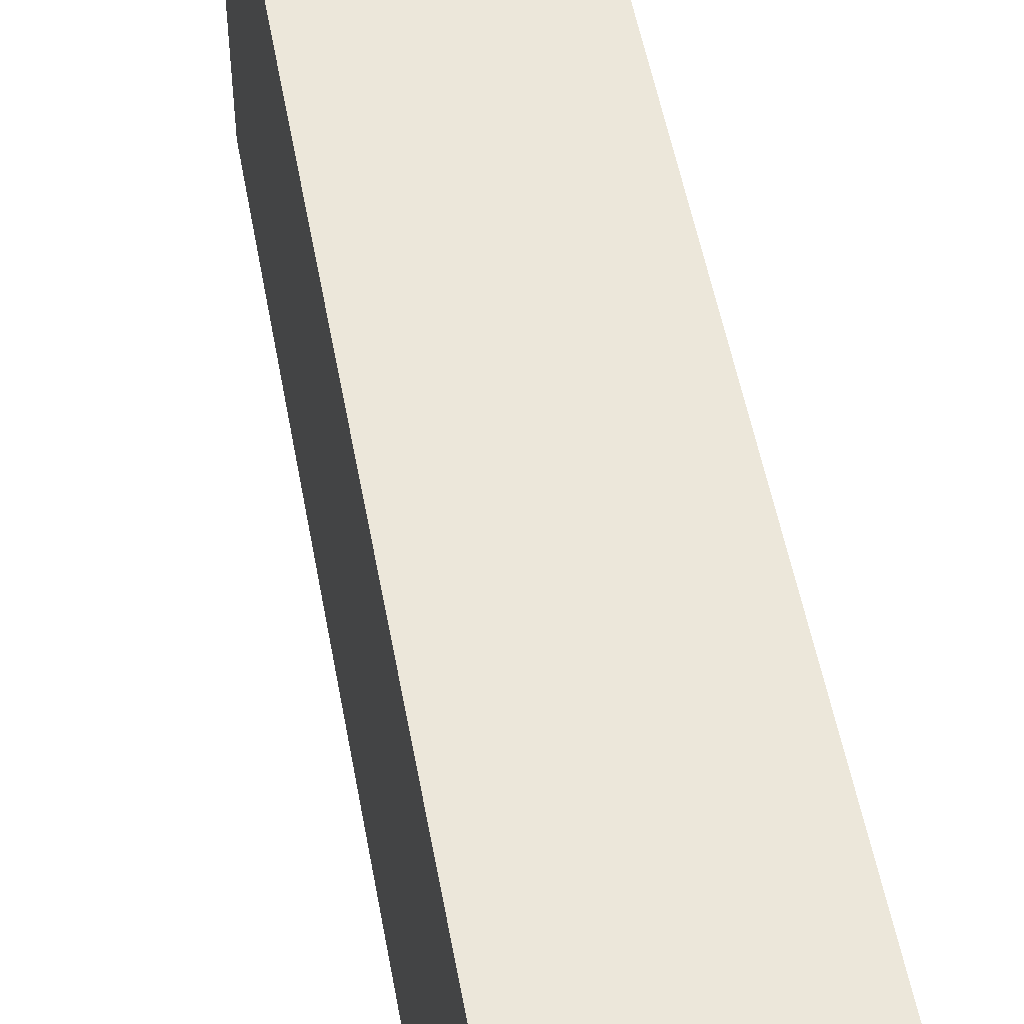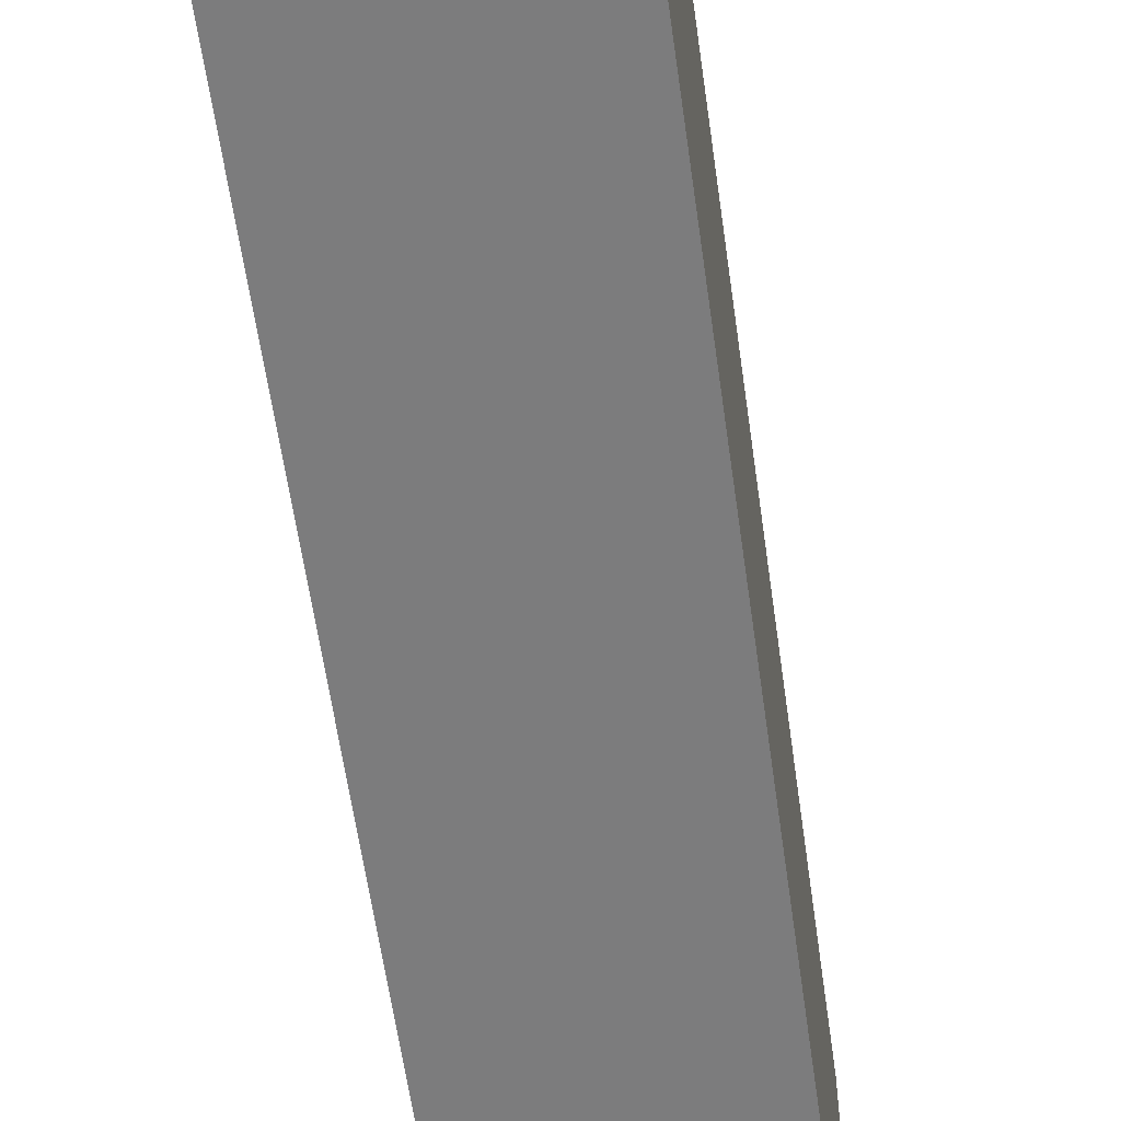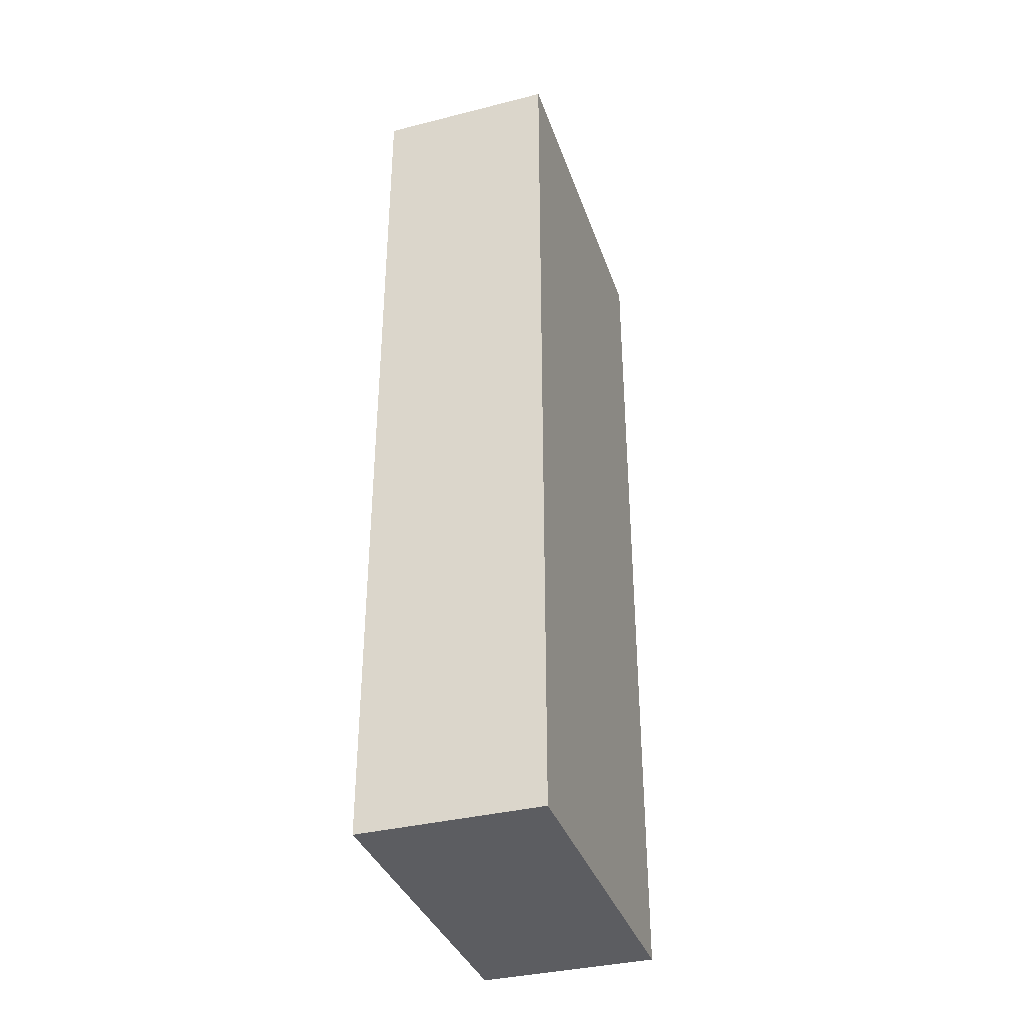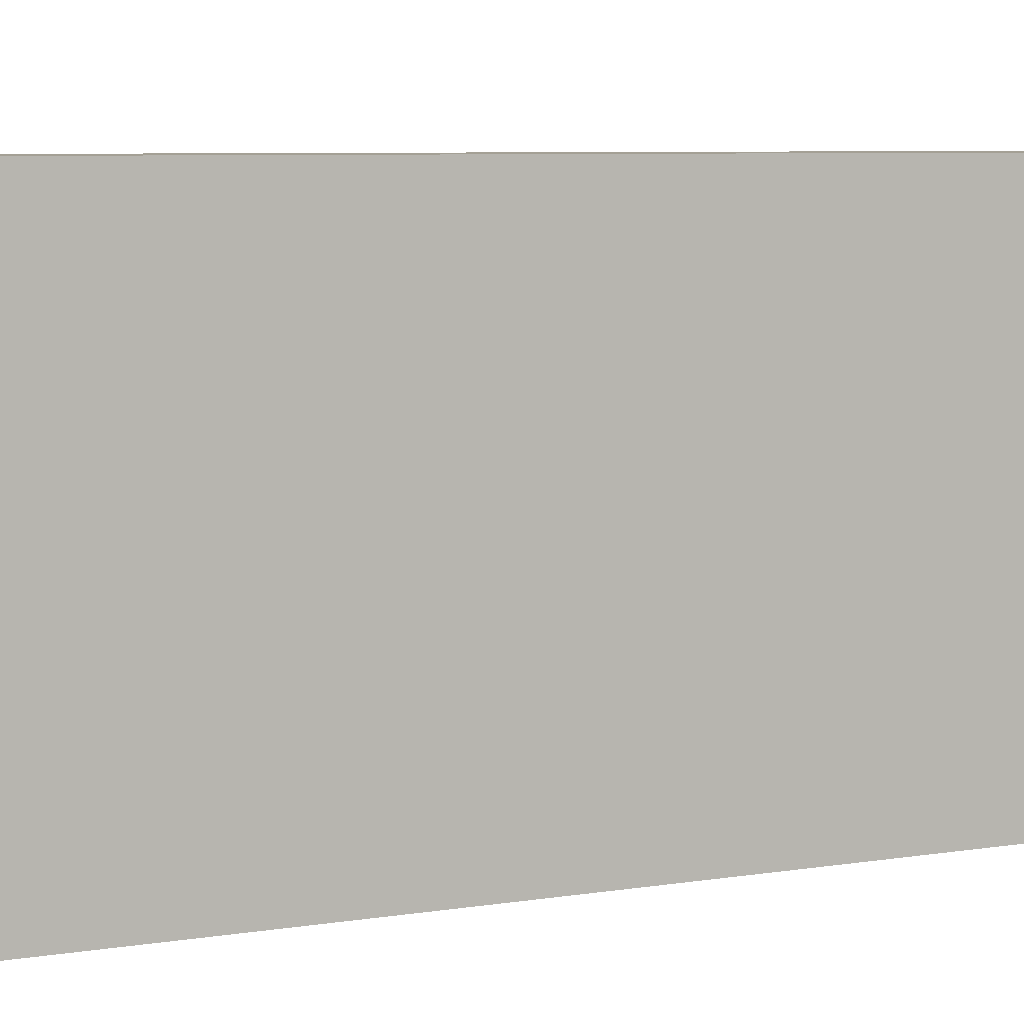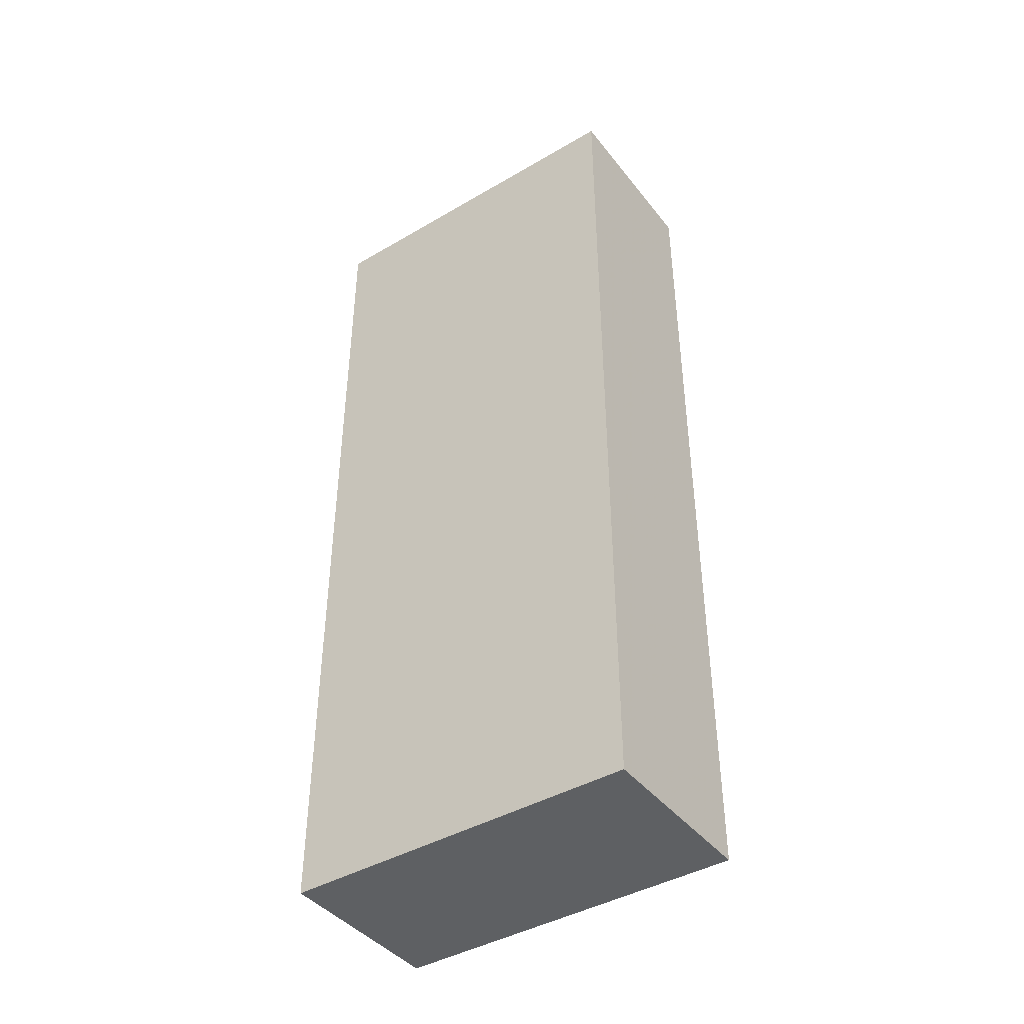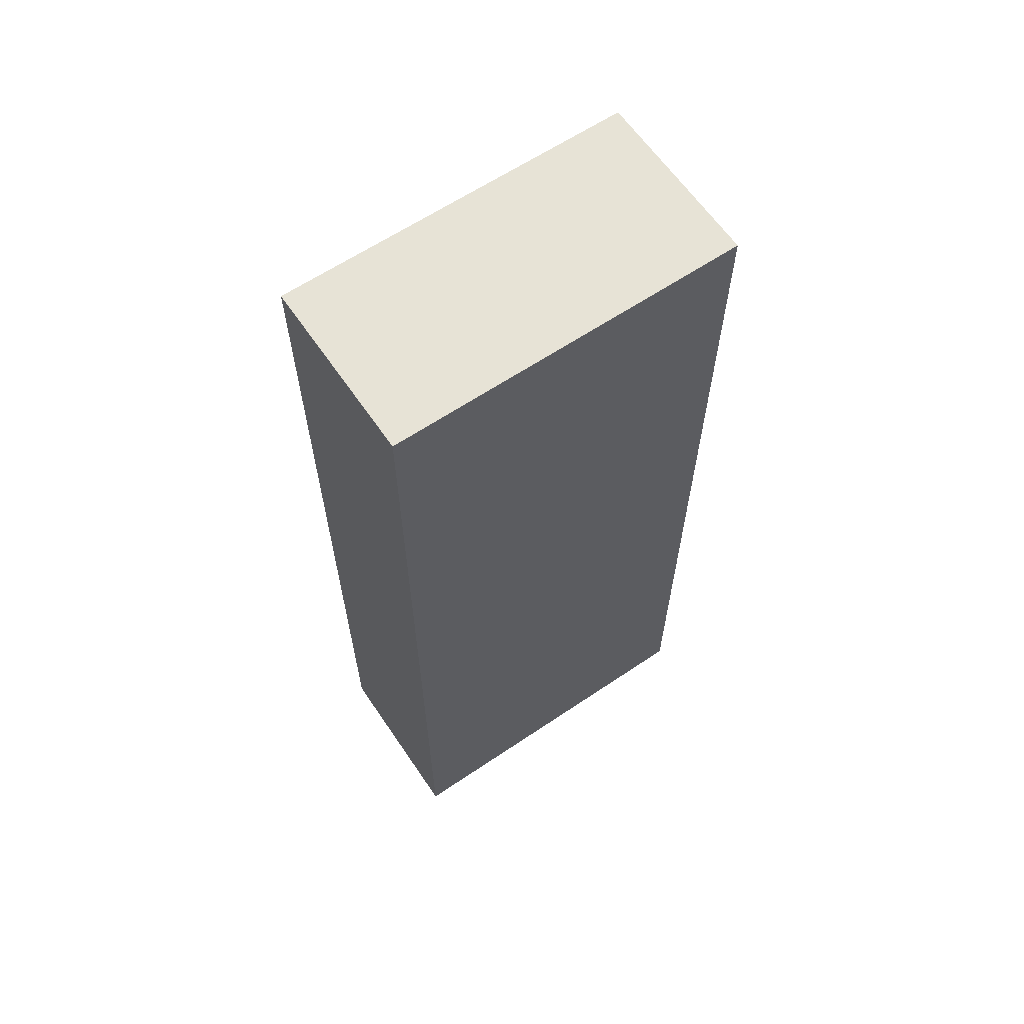
<metadata>
{"format":"obj","ext":"obj","renderer":"f3d","projection":"perspective","resolution":1024,"background":"white","views":[{"elev":51.3,"azim":-10.1,"up":"+Y"},{"elev":-58.8,"azim":-172.1,"up":"+Y"},{"elev":-36.3,"azim":18.2,"up":"+Z"},{"elev":5.7,"azim":-119.8,"up":"+Y"},{"elev":-42.3,"azim":-55.0,"up":"+Z"},{"elev":62.7,"azim":-124.3,"up":"+Z"}]}
</metadata>
<code>
o 11013
v 2253 1881 17.17
v 2253 1881 17.17
v 2253 1881 17.17
v 2253 1881 17.38
v 2253 1881 17.38
v 2253 1881 17.38
v 2253 1881 17.17
v 2253 1881 17.17
v 2253 1881 17.17
v 2253 1881 17.38
v 2253 1881 17.17
v 2253 1881 17.38
v 2253 1881 17.38
v 2253 1881 17.38
v 2253 1881 17.38
v 2253 1881 17.38
v 2253 1881 17.17
v 2253 1881 17.38
v 2253 1881 17.17
v 2253 1881 17.38
v 2253 1881 17.38
v 2253 1881 17.17
v 2253 1881 17.38
v 2253 1881 17.38
v 2253 1881 17.17
v 2253 1881 17.17
v 2253 1881 17.38
v 2253 1881 17.17
v 2253 1881 17.17
f 1 2 3
f 1 4 5
f 6 2 7
f 8 9 7
f 10 7 11
f 12 13 14
f 14 15 16
f 17 15 18
f 19 20 21
f 22 23 20
f 24 25 26
f 27 28 29

</code>
